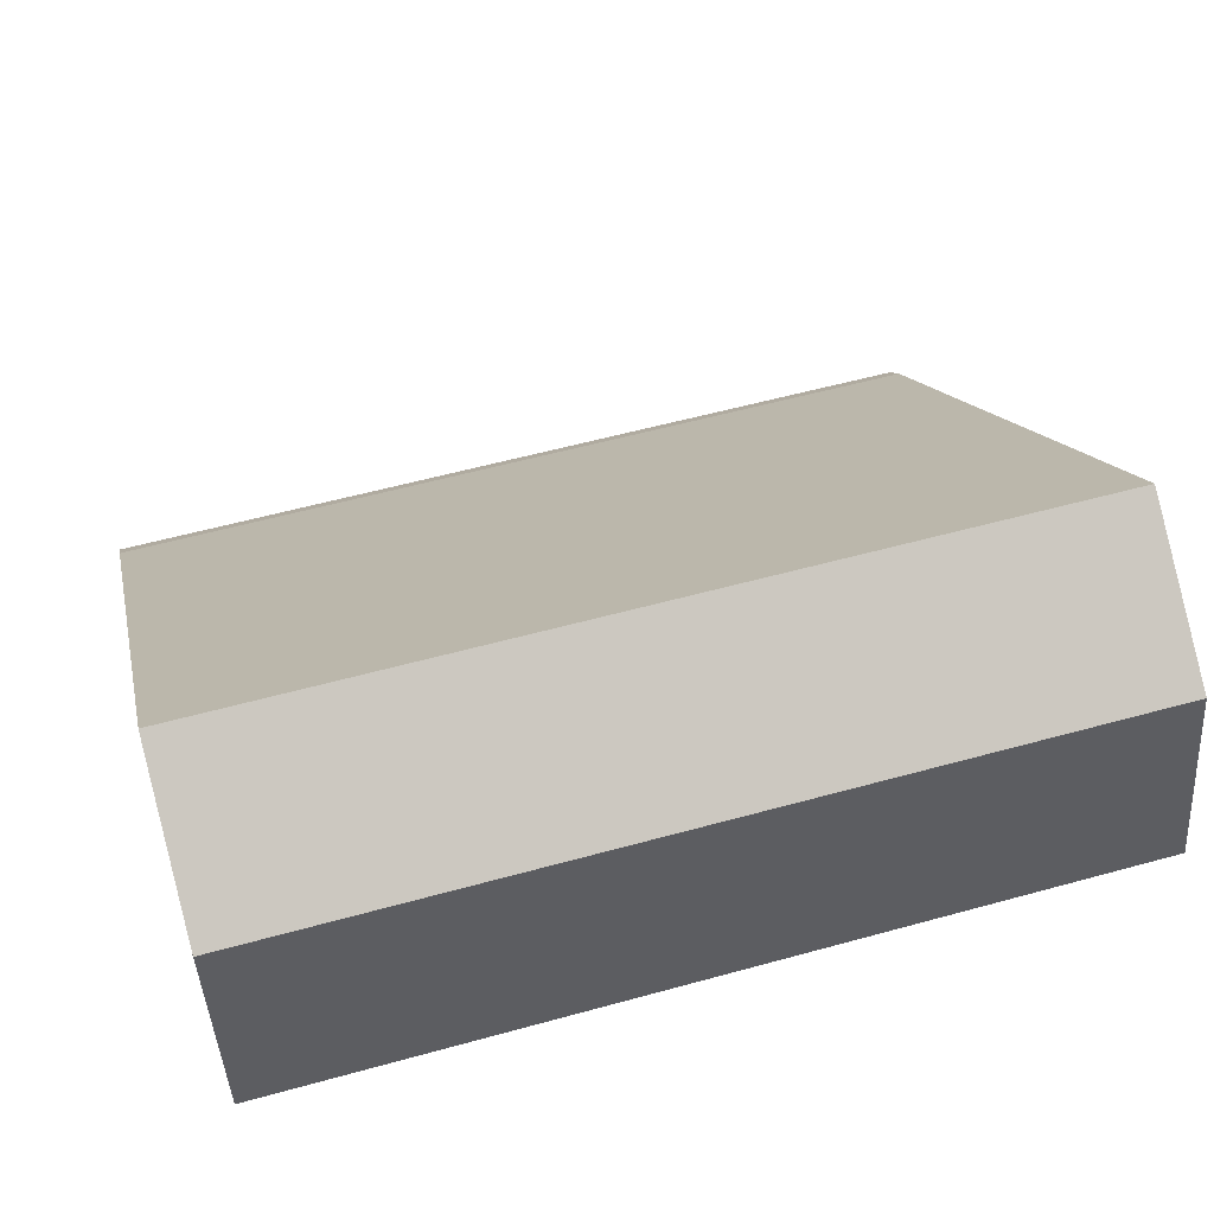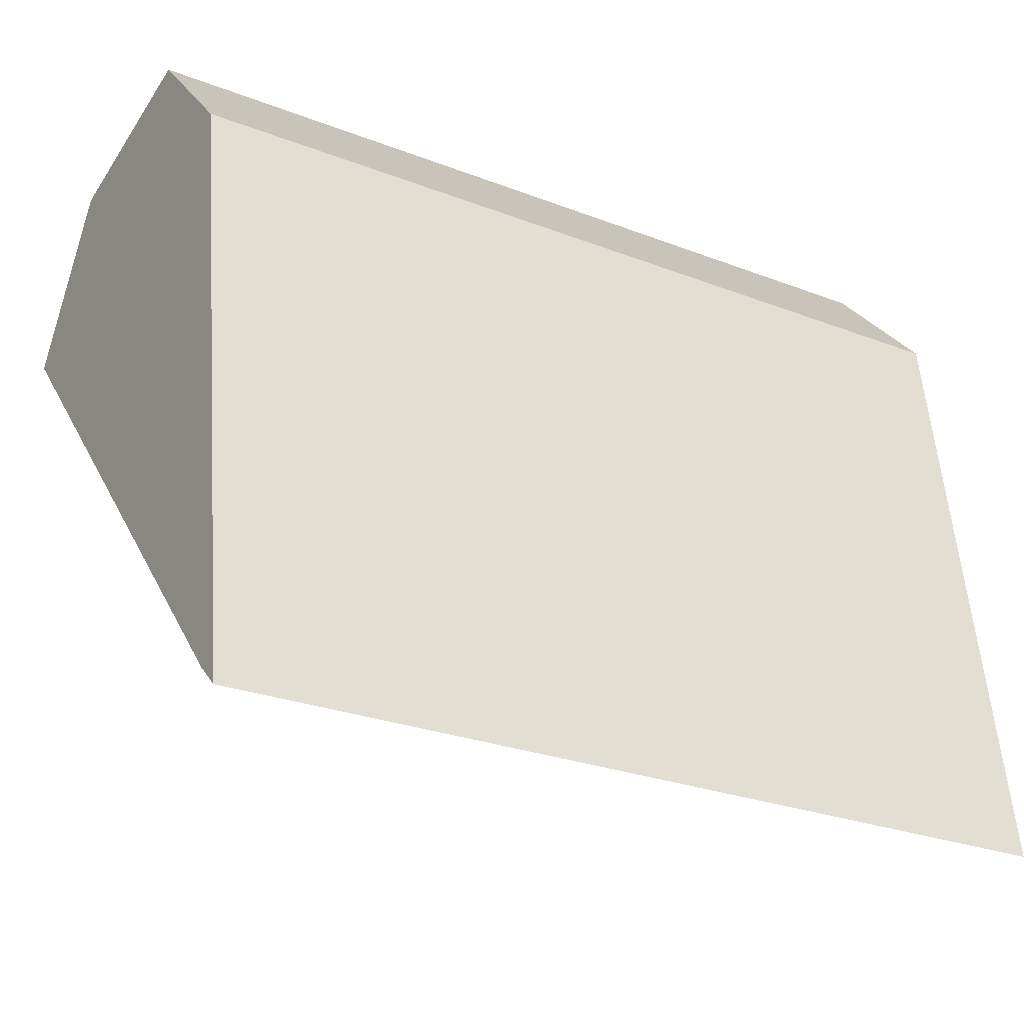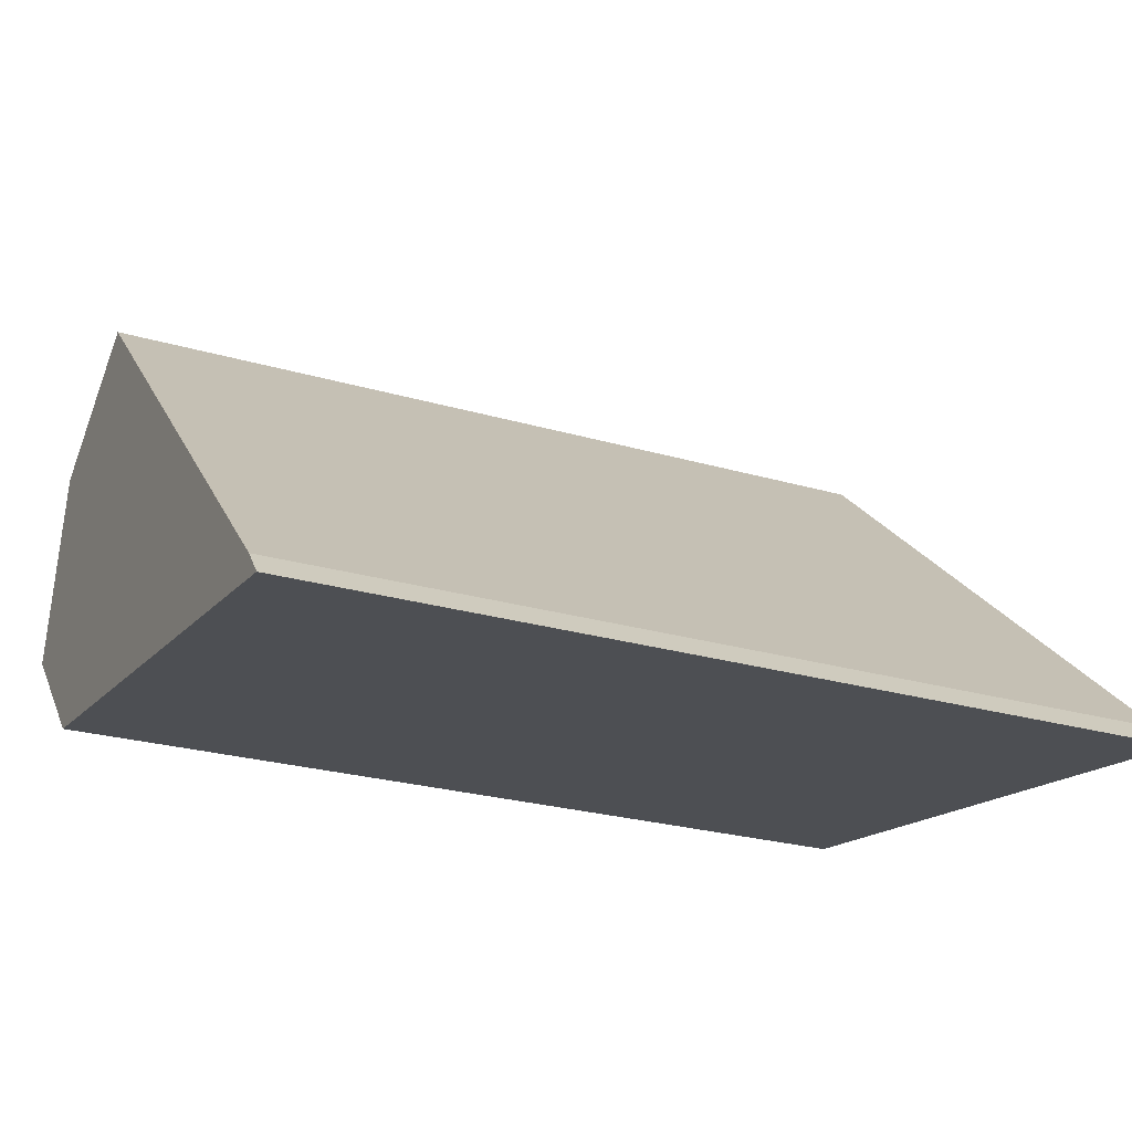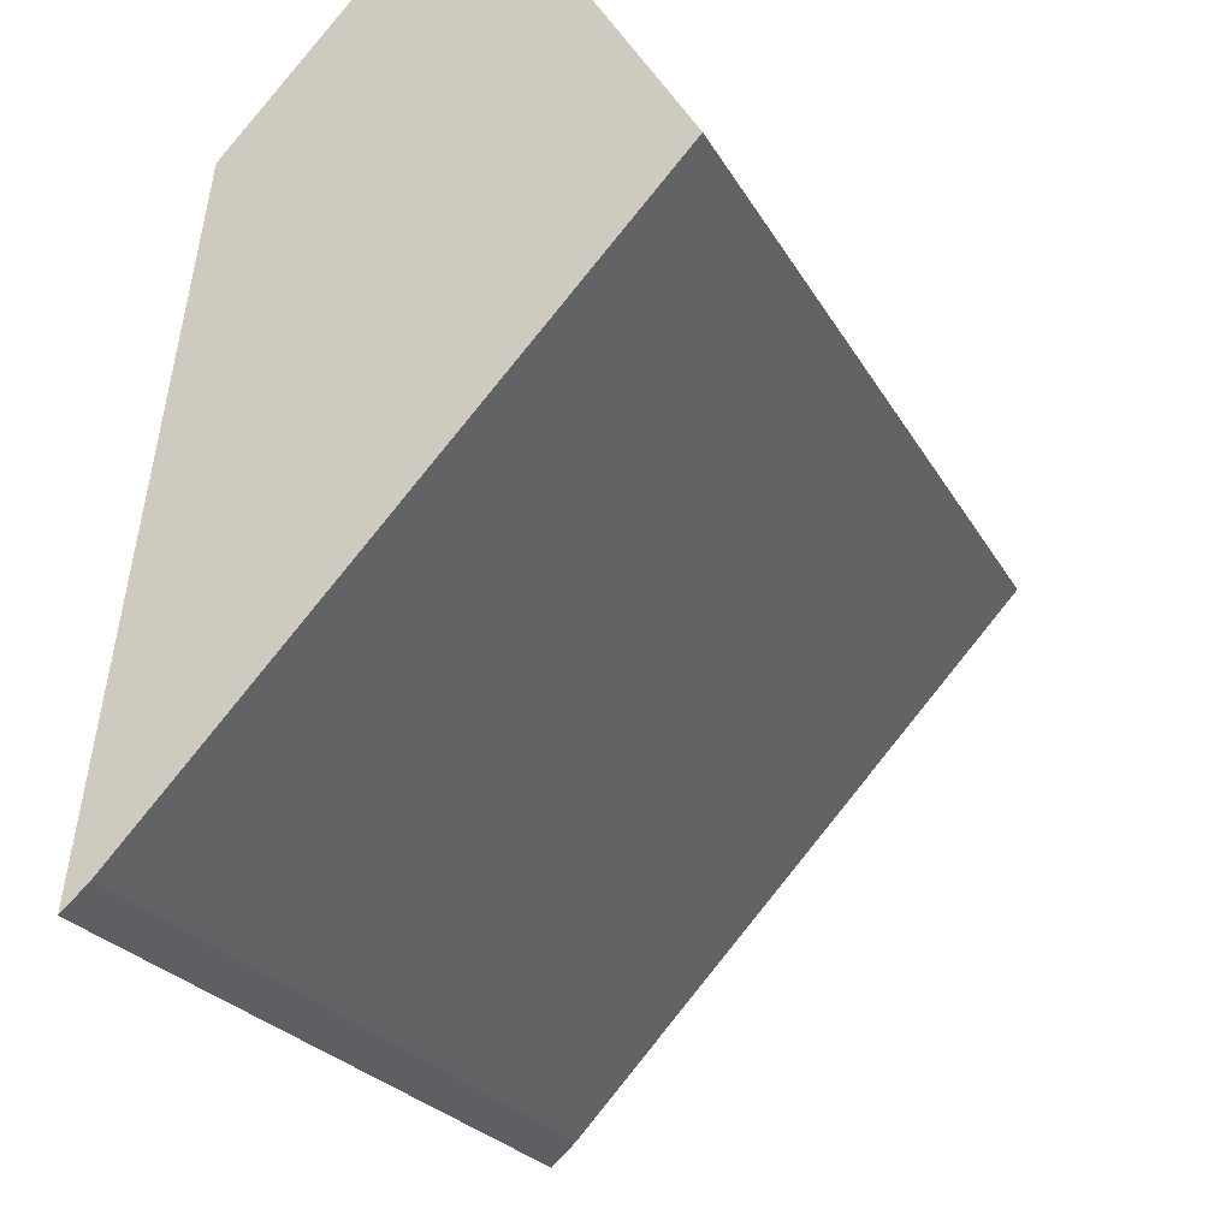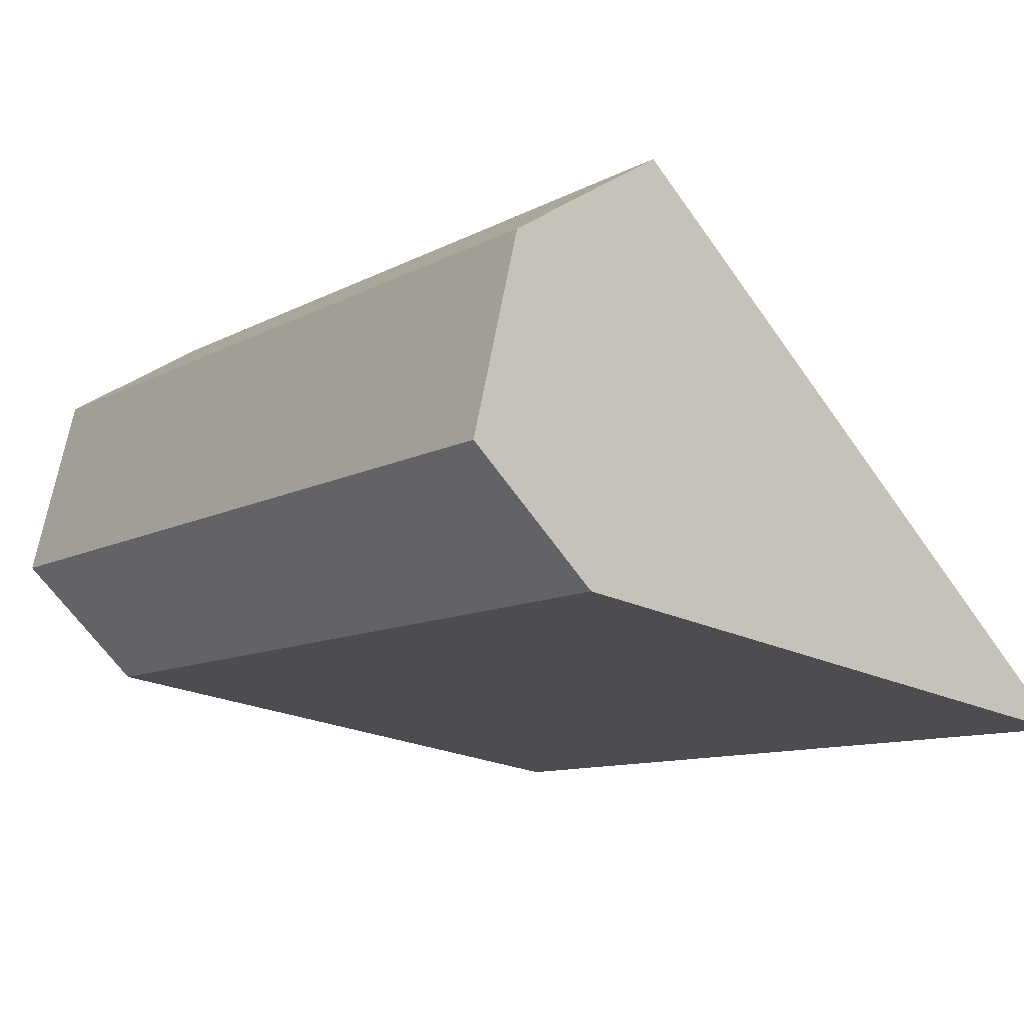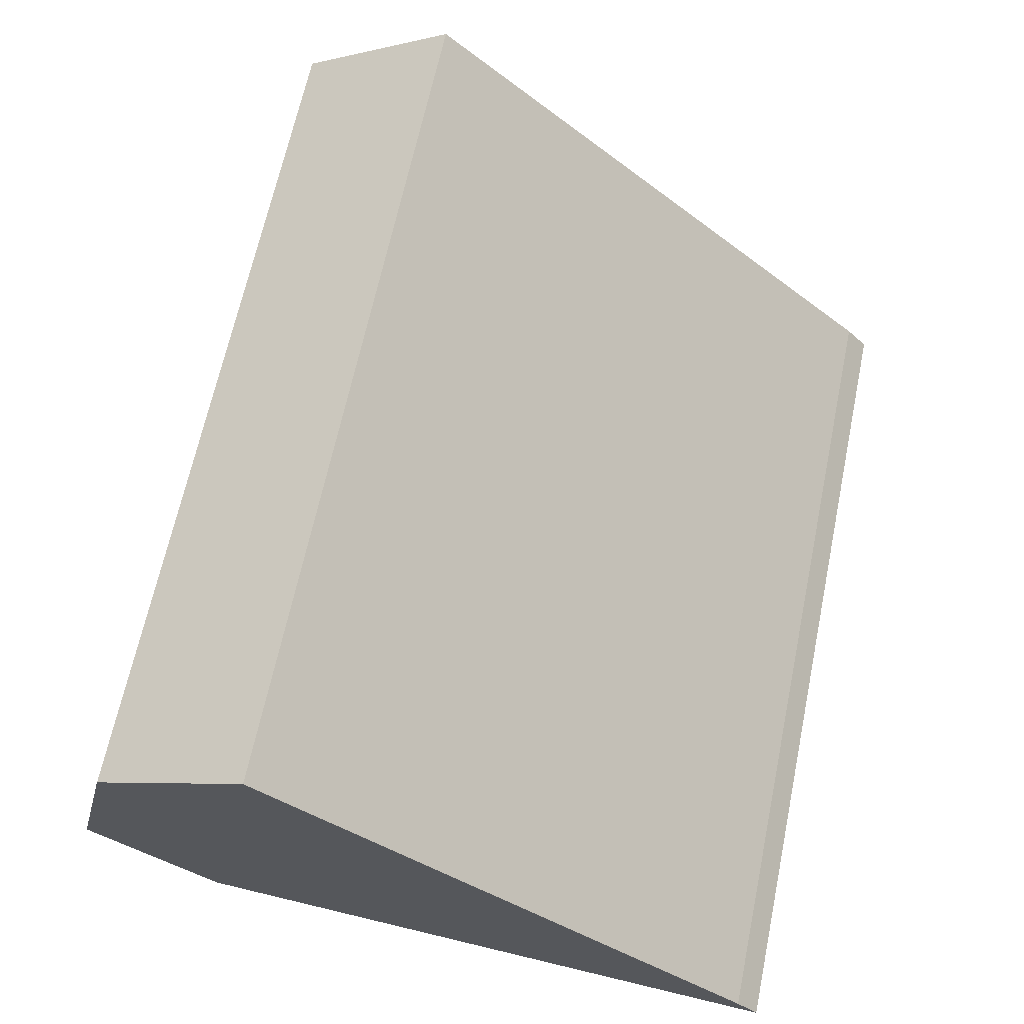
<metadata>
{"format":"obj","ext":"obj","renderer":"f3d","projection":"perspective","resolution":1024,"background":"white","views":[{"elev":57.0,"azim":-16.0,"up":"+Y"},{"elev":-26.1,"azim":-31.5,"up":"+Z"},{"elev":-25.3,"azim":154.8,"up":"+Y"},{"elev":-24.0,"azim":112.7,"up":"+Z"},{"elev":-10.5,"azim":52.9,"up":"+Y"},{"elev":65.5,"azim":101.8,"up":"+Y"}]}
</metadata>
<code>
v 0.03585 0.2158 0.1085
v 0.03585 0.2114 0.1037
v 0.03585 0.2268 0.1008
v 0.003259 0.208 0.08076
v 0.003259 0.2158 0.1085
v 0.03585 0.208 0.08076
v 0.003259 0.2114 0.1037
v 0.03585 0.2231 0.1067
v 0.003259 0.2268 0.1008
v 0.003259 0.209 0.08163
v 0.003259 0.2231 0.1067
v 0.03585 0.209 0.08163
f 5 2 1
f 6 2 4
f 6 1 2
f 6 3 1
f 7 4 2
f 7 2 5
f 8 5 1
f 8 1 3
f 9 8 3
f 10 6 4
f 10 5 9
f 10 7 5
f 10 4 7
f 11 9 5
f 11 5 8
f 11 8 9
f 12 3 6
f 12 6 10
f 12 10 9
f 12 9 3

</code>
